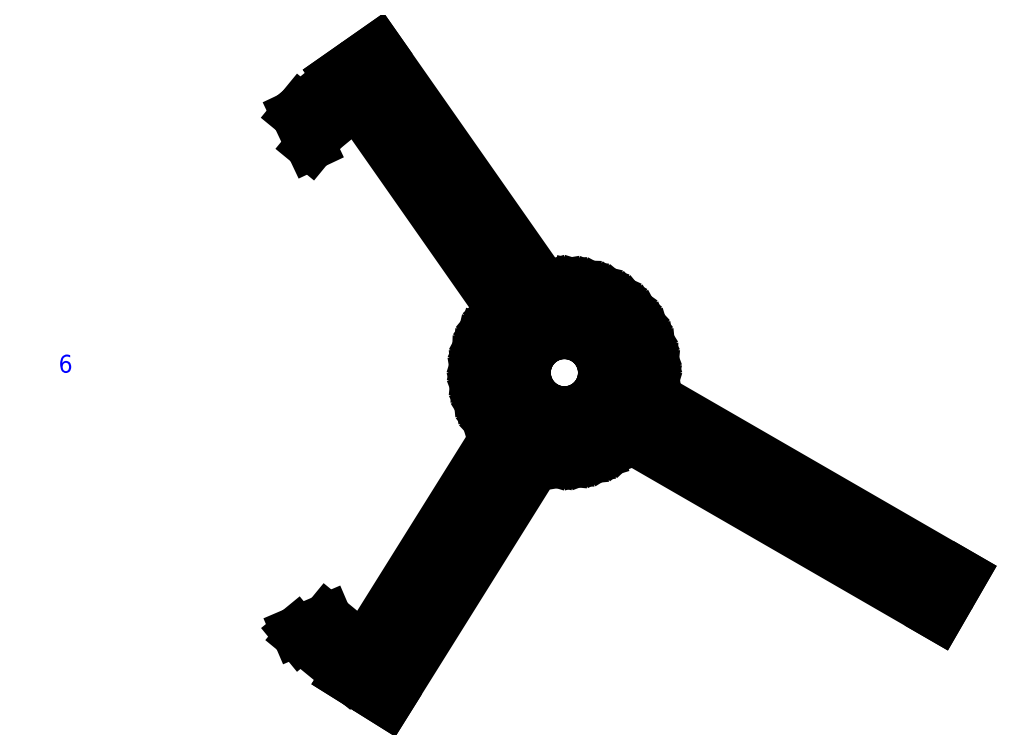
<metadata>
{"format":"dxf","ext":"dxf","renderer":"ezdxf+matplotlib","layout":"modelspace","background":"white","min_lineweight":24,"dpi":150}
</metadata>
<code>
0
SECTION
2
ENTITIES
0
LINE
8
0
10
80.83
20
-14.2
30
0
11
81.03
21
-14.25
31
0
0
LINE
8
0
10
81.03
20
-14.25
30
0
11
81.96
21
-14.53
31
0
0
LINE
8
0
10
81.96
20
-14.53
30
0
11
82.45
21
-14.58
31
0
0
LINE
8
0
10
82.45
20
-14.58
30
0
11
82.92
21
-14.69
31
0
0
LINE
8
0
10
82.92
20
-14.69
30
0
11
83.89
21
-14.72
31
0
0
LINE
8
0
10
83.89
20
-14.72
30
0
11
84.85
21
-14.82
31
0
0
LINE
8
0
10
84.85
20
-14.82
30
0
11
85.34
21
-14.77
31
0
0
LINE
8
0
10
85.34
20
-14.77
30
0
11
85.82
21
-14.79
31
0
0
LINE
8
0
10
85.82
20
-14.79
30
0
11
86.78
21
-14.63
31
0
0
LINE
8
0
10
86.78
20
-14.63
30
0
11
87.74
21
-14.53
31
0
0
LINE
8
0
10
87.74
20
-14.53
30
0
11
88.21
21
-14.39
31
0
0
LINE
8
0
10
88.21
20
-14.39
30
0
11
88.69
21
-14.31
31
0
0
LINE
8
0
10
88.69
20
-14.31
30
0
11
89.6
21
-13.97
31
0
0
LINE
8
0
10
89.6
20
-13.97
30
0
11
90.52
21
-13.69
31
0
0
LINE
8
0
10
90.52
20
-13.69
30
0
11
90.95
21
-13.46
31
0
0
LINE
8
0
10
90.95
20
-13.46
30
0
11
91.41
21
-13.29
31
0
0
LINE
8
0
10
91.41
20
-13.29
30
0
11
92.23
21
-12.78
31
0
0
LINE
8
0
10
92.23
20
-12.78
30
0
11
93.09
21
-12.32
31
0
0
LINE
8
0
10
93.09
20
-12.32
30
0
11
93.46
21
-12.01
31
0
0
LINE
8
0
10
93.46
20
-12.01
30
0
11
93.87
21
-11.76
31
0
0
LINE
8
0
10
93.87
20
-11.76
30
0
11
94.58
21
-11.09
31
0
0
LINE
8
0
10
94.58
20
-11.09
30
0
11
95.19
21
-10.59
31
0
0
LINE
8
0
10
95.19
20
-10.59
30
0
11
147.6
21
-40.87
31
0
0
LINE
8
0
10
147.6
20
-40.87
30
0
11
151.6
21
-33.95
31
0
0
LINE
8
0
10
151.6
20
-33.95
30
0
11
99.16
21
-3.641
31
0
0
LINE
8
0
10
99.16
20
-3.641
30
0
11
99.39
21
-2.891
31
0
0
LINE
8
0
10
99.39
20
-2.891
30
0
11
99.43
21
-2.407
31
0
0
LINE
8
0
10
99.43
20
-2.407
30
0
11
99.54
21
-1.934
31
0
0
LINE
8
0
10
99.54
20
-1.934
30
0
11
99.58
21
-0.965
31
0
0
LINE
8
0
10
99.58
20
-0.965
30
0
11
99.67
21
0
31
0
0
LINE
8
0
10
99.67
20
0
30
0
11
99.62
21
0.4835
31
0
0
LINE
8
0
10
99.62
20
0.4835
30
0
11
99.64
21
0.9691
31
0
0
LINE
8
0
10
99.64
20
0.9691
30
0
11
99.48
21
1.926
31
0
0
LINE
8
0
10
99.48
20
1.926
30
0
11
99.39
21
2.891
31
0
0
LINE
8
0
10
99.39
20
2.891
30
0
11
99.25
21
3.356
31
0
0
LINE
8
0
10
99.25
20
3.356
30
0
11
99.17
21
3.835
31
0
0
LINE
8
0
10
99.17
20
3.835
30
0
11
98.82
21
4.743
31
0
0
LINE
8
0
10
98.82
20
4.743
30
0
11
98.54
21
5.671
31
0
0
LINE
8
0
10
98.54
20
5.671
30
0
11
98.31
21
6.099
31
0
0
LINE
8
0
10
98.31
20
6.099
30
0
11
98.14
21
6.554
31
0
0
LINE
8
0
10
98.14
20
6.554
30
0
11
97.63
21
7.377
31
0
0
LINE
8
0
10
97.63
20
7.377
30
0
11
97.17
21
8.233
31
0
0
LINE
8
0
10
97.17
20
8.233
30
0
11
96.87
21
8.608
31
0
0
LINE
8
0
10
96.87
20
8.608
30
0
11
96.61
21
9.021
31
0
0
LINE
8
0
10
96.61
20
9.021
30
0
11
95.95
21
9.728
31
0
0
LINE
8
0
10
95.95
20
9.728
30
0
11
95.33
21
10.48
31
0
0
LINE
8
0
10
95.33
20
10.48
30
0
11
94.96
21
10.79
31
0
0
LINE
8
0
10
94.96
20
10.79
30
0
11
94.62
21
11.14
31
0
0
LINE
8
0
10
94.62
20
11.14
30
0
11
93.83
21
11.71
31
0
0
LINE
8
0
10
93.83
20
11.71
30
0
11
93.09
21
12.32
31
0
0
LINE
8
0
10
93.09
20
12.32
30
0
11
92.66
21
12.55
31
0
0
LINE
8
0
10
92.66
20
12.55
30
0
11
92.26
21
12.83
31
0
0
LINE
8
0
10
92.26
20
12.83
30
0
11
91.38
21
13.23
31
0
0
LINE
8
0
10
91.38
20
13.23
30
0
11
90.52
21
13.69
31
0
0
LINE
8
0
10
90.52
20
13.69
30
0
11
90.06
21
13.83
31
0
0
LINE
8
0
10
90.06
20
13.83
30
0
11
89.62
21
14.03
31
0
0
LINE
8
0
10
89.62
20
14.03
30
0
11
88.67
21
14.25
31
0
0
LINE
8
0
10
88.67
20
14.25
30
0
11
87.74
21
14.53
31
0
0
LINE
8
0
10
87.74
20
14.53
30
0
11
87.26
21
14.58
31
0
0
LINE
8
0
10
87.26
20
14.58
30
0
11
86.79
21
14.69
31
0
0
LINE
8
0
10
86.79
20
14.69
30
0
11
85.82
21
14.72
31
0
0
LINE
8
0
10
85.82
20
14.72
30
0
11
84.85
21
14.82
31
0
0
LINE
8
0
10
84.85
20
14.82
30
0
11
84.37
21
14.77
31
0
0
LINE
8
0
10
84.37
20
14.77
30
0
11
83.88
21
14.79
31
0
0
LINE
8
0
10
83.88
20
14.79
30
0
11
82.93
21
14.63
31
0
0
LINE
8
0
10
82.93
20
14.63
30
0
11
81.96
21
14.53
31
0
0
LINE
8
0
10
81.96
20
14.53
30
0
11
81.61
21
14.43
31
0
0
LINE
8
0
10
81.61
20
14.43
30
0
11
53.54
21
54.51
31
0
0
LINE
8
0
10
53.54
20
54.51
30
0
11
46.79
21
49.79
31
0
0
LINE
8
0
10
46.79
20
49.79
30
0
11
46.98
21
49.53
31
0
0
LINE
8
0
10
46.98
20
49.53
30
0
11
40.58
21
44.28
31
0
0
LINE
8
0
10
40.58
20
44.28
30
0
11
39.82
21
43.35
31
0
0
LINE
8
0
10
39.82
20
43.35
30
0
11
42.28
21
38.14
31
0
0
LINE
8
0
10
42.28
20
38.14
30
0
11
44.28
21
40.58
31
0
0
LINE
8
0
10
44.28
20
40.58
30
0
11
49.97
21
45.25
31
0
0
LINE
8
0
10
49.97
20
45.25
30
0
11
74.35
21
10.44
31
0
0
LINE
8
0
10
74.35
20
10.44
30
0
11
74.07
21
10.1
31
0
0
LINE
8
0
10
74.07
20
10.1
30
0
11
73.71
21
9.77
31
0
0
LINE
8
0
10
73.71
20
9.77
30
0
11
73.15
21
8.982
31
0
0
LINE
8
0
10
73.15
20
8.982
30
0
11
72.53
21
8.233
31
0
0
LINE
8
0
10
72.53
20
8.233
30
0
11
72.3
21
7.804
31
0
0
LINE
8
0
10
72.3
20
7.804
30
0
11
72.02
21
7.409
31
0
0
LINE
8
0
10
72.02
20
7.409
30
0
11
71.62
21
6.526
31
0
0
LINE
8
0
10
71.62
20
6.526
30
0
11
71.16
21
5.671
31
0
0
LINE
8
0
10
71.16
20
5.671
30
0
11
71.02
21
5.206
31
0
0
LINE
8
0
10
71.02
20
5.206
30
0
11
70.82
21
4.763
31
0
0
LINE
8
0
10
70.82
20
4.763
30
0
11
70.6
21
3.819
31
0
0
LINE
8
0
10
70.6
20
3.819
30
0
11
70.32
21
2.891
31
0
0
LINE
8
0
10
70.32
20
2.891
30
0
11
70.27
21
2.407
31
0
0
LINE
8
0
10
70.27
20
2.407
30
0
11
70.16
21
1.934
31
0
0
LINE
8
0
10
70.16
20
1.934
30
0
11
70.13
21
0.965
31
0
0
LINE
8
0
10
70.13
20
0.965
30
0
11
70.03
21
0
31
0
0
LINE
8
0
10
70.03
20
0
30
0
11
70.08
21
-0.4836
31
0
0
LINE
8
0
10
70.08
20
-0.4836
30
0
11
70.07
21
-0.9691
31
0
0
LINE
8
0
10
70.07
20
-0.9691
30
0
11
70.22
21
-1.926
31
0
0
LINE
8
0
10
70.22
20
-1.926
30
0
11
70.32
21
-2.891
31
0
0
LINE
8
0
10
70.32
20
-2.891
30
0
11
70.46
21
-3.356
31
0
0
LINE
8
0
10
70.46
20
-3.356
30
0
11
70.54
21
-3.835
31
0
0
LINE
8
0
10
70.54
20
-3.835
30
0
11
70.88
21
-4.743
31
0
0
LINE
8
0
10
70.88
20
-4.743
30
0
11
71.16
21
-5.671
31
0
0
LINE
8
0
10
71.16
20
-5.671
30
0
11
71.39
21
-6.099
31
0
0
LINE
8
0
10
71.39
20
-6.099
30
0
11
71.56
21
-6.554
31
0
0
LINE
8
0
10
71.56
20
-6.554
30
0
11
72.07
21
-7.377
31
0
0
LINE
8
0
10
72.07
20
-7.377
30
0
11
72.53
21
-8.233
31
0
0
LINE
8
0
10
72.53
20
-8.233
30
0
11
72.84
21
-8.608
31
0
0
LINE
8
0
10
72.84
20
-8.608
30
0
11
73.1
21
-9.021
31
0
0
LINE
8
0
10
73.1
20
-9.021
30
0
11
73.76
21
-9.728
31
0
0
LINE
8
0
10
73.76
20
-9.728
30
0
11
73.85
21
-9.839
31
0
0
LINE
8
0
10
73.85
20
-9.839
30
0
11
51.13
21
-46.2
31
0
0
LINE
8
0
10
51.13
20
-46.2
30
0
11
45.04
21
-41.2
31
0
0
LINE
8
0
10
45.04
20
-41.2
30
0
11
39.87
21
-43.41
31
0
0
LINE
8
0
10
39.87
20
-43.41
30
0
11
40.58
21
-44.28
31
0
0
LINE
8
0
10
40.58
20
-44.28
30
0
11
48.35
21
-50.65
31
0
0
LINE
8
0
10
48.35
20
-50.65
30
0
11
48.18
21
-50.92
31
0
0
LINE
8
0
10
48.18
20
-50.92
30
0
11
55.16
21
-55.28
31
0
0
LINE
8
0
10
55.16
20
-55.28
30
0
11
80.83
21
-14.2
31
0
0
LINE
8
0
10
84.43
20
-6.458
30
0
11
83.8
21
-6.396
31
0
0
LINE
8
0
10
83.8
20
-6.396
30
0
11
83.18
21
-6.252
31
0
0
LINE
8
0
10
83.18
20
-6.252
30
0
11
82.57
21
-6.067
31
0
0
LINE
8
0
10
82.57
20
-6.067
30
0
11
81.99
21
-5.805
31
0
0
LINE
8
0
10
81.99
20
-5.805
30
0
11
81.43
21
-5.505
31
0
0
LINE
8
0
10
81.43
20
-5.505
30
0
11
80.91
21
-5.135
31
0
0
LINE
8
0
10
80.91
20
-5.135
30
0
11
80.42
21
-4.731
31
0
0
LINE
8
0
10
80.42
20
-4.731
30
0
11
79.99
21
-4.267
31
0
0
LINE
8
0
10
79.99
20
-4.267
30
0
11
79.58
21
-3.776
31
0
0
LINE
8
0
10
79.58
20
-3.776
30
0
11
79.25
21
-3.236
31
0
0
LINE
8
0
10
79.25
20
-3.236
30
0
11
78.95
21
-2.675
31
0
0
LINE
8
0
10
78.95
20
-2.675
30
0
11
78.72
21
-2.08
31
0
0
LINE
8
0
10
78.72
20
-2.08
30
0
11
78.54
21
-1.472
31
0
0
LINE
8
0
10
78.54
20
-1.472
30
0
11
78.44
21
-0.8448
31
0
0
LINE
8
0
10
78.44
20
-0.8448
30
0
11
78.37
21
-0.2121
31
0
0
LINE
8
0
10
78.37
20
-0.2121
30
0
11
78.39
21
0.4233
31
0
0
LINE
8
0
10
78.39
20
0.4233
30
0
11
78.46
21
1.056
31
0
0
LINE
8
0
10
78.46
20
1.056
30
0
11
78.6
21
1.675
31
0
0
LINE
8
0
10
78.6
20
1.675
30
0
11
78.79
21
2.283
31
0
0
LINE
8
0
10
78.79
20
2.283
30
0
11
79.05
21
2.863
31
0
0
LINE
8
0
10
79.05
20
2.863
30
0
11
79.35
21
3.423
31
0
0
LINE
8
0
10
79.35
20
3.423
30
0
11
79.72
21
3.94
31
0
0
LINE
8
0
10
79.72
20
3.94
30
0
11
80.12
21
4.431
31
0
0
LINE
8
0
10
80.12
20
4.431
30
0
11
80.59
21
4.866
31
0
0
LINE
8
0
10
80.59
20
4.866
30
0
11
81.08
21
5.269
31
0
0
LINE
8
0
10
81.08
20
5.269
30
0
11
81.62
21
5.605
31
0
0
LINE
8
0
10
81.62
20
5.605
30
0
11
82.18
21
5.905
31
0
0
LINE
8
0
10
82.18
20
5.905
30
0
11
82.77
21
6.129
31
0
0
LINE
8
0
10
82.77
20
6.129
30
0
11
83.38
21
6.313
31
0
0
LINE
8
0
10
83.38
20
6.313
30
0
11
84.01
21
6.417
31
0
0
LINE
8
0
10
84.01
20
6.417
30
0
11
84.64
21
6.479
31
0
0
LINE
8
0
10
84.64
20
6.479
30
0
11
85.28
21
6.458
31
0
0
LINE
8
0
10
85.28
20
6.458
30
0
11
85.91
21
6.396
31
0
0
LINE
8
0
10
85.91
20
6.396
30
0
11
86.53
21
6.252
31
0
0
LINE
8
0
10
86.53
20
6.252
30
0
11
87.14
21
6.067
31
0
0
LINE
8
0
10
87.14
20
6.067
30
0
11
87.72
21
5.805
31
0
0
LINE
8
0
10
87.72
20
5.805
30
0
11
88.28
21
5.505
31
0
0
LINE
8
0
10
88.28
20
5.505
30
0
11
88.79
21
5.135
31
0
0
LINE
8
0
10
88.79
20
5.135
30
0
11
89.28
21
4.731
31
0
0
LINE
8
0
10
89.28
20
4.731
30
0
11
89.72
21
4.267
31
0
0
LINE
8
0
10
89.72
20
4.267
30
0
11
90.12
21
3.776
31
0
0
LINE
8
0
10
90.12
20
3.776
30
0
11
90.46
21
3.236
31
0
0
LINE
8
0
10
90.46
20
3.236
30
0
11
90.76
21
2.675
31
0
0
LINE
8
0
10
90.76
20
2.675
30
0
11
90.98
21
2.08
31
0
0
LINE
8
0
10
90.98
20
2.08
30
0
11
91.17
21
1.472
31
0
0
LINE
8
0
10
91.17
20
1.472
30
0
11
91.27
21
0.8448
31
0
0
LINE
8
0
10
91.27
20
0.8448
30
0
11
91.33
21
0.2121
31
0
0
LINE
8
0
10
91.33
20
0.2121
30
0
11
91.31
21
-0.4233
31
0
0
LINE
8
0
10
91.31
20
-0.4233
30
0
11
91.25
21
-1.056
31
0
0
LINE
8
0
10
91.25
20
-1.056
30
0
11
91.1
21
-1.675
31
0
0
LINE
8
0
10
91.1
20
-1.675
30
0
11
90.92
21
-2.283
31
0
0
LINE
8
0
10
90.92
20
-2.283
30
0
11
90.66
21
-2.863
31
0
0
LINE
8
0
10
90.66
20
-2.863
30
0
11
90.36
21
-3.423
31
0
0
LINE
8
0
10
90.36
20
-3.423
30
0
11
89.99
21
-3.94
31
0
0
LINE
8
0
10
89.99
20
-3.94
30
0
11
89.58
21
-4.431
31
0
0
LINE
8
0
10
89.58
20
-4.431
30
0
11
89.12
21
-4.866
31
0
0
LINE
8
0
10
89.12
20
-4.866
30
0
11
88.63
21
-5.269
31
0
0
LINE
8
0
10
88.63
20
-5.269
30
0
11
88.09
21
-5.605
31
0
0
LINE
8
0
10
88.09
20
-5.605
30
0
11
87.53
21
-5.905
31
0
0
LINE
8
0
10
87.53
20
-5.905
30
0
11
86.93
21
-6.129
31
0
0
LINE
8
0
10
86.93
20
-6.129
30
0
11
86.32
21
-6.313
31
0
0
LINE
8
0
10
86.32
20
-6.313
30
0
11
85.7
21
-6.417
31
0
0
LINE
8
0
10
85.7
20
-6.417
30
0
11
85.06
21
-6.479
31
0
0
LINE
8
0
10
85.06
20
-6.479
30
0
11
84.43
21
-6.458
31
0
0
TEXT
8
0
10
0
20
0
30
0
40
3
1
6
7
OpenSans-Regular
0
ENDSEC
0
EOF

</code>
